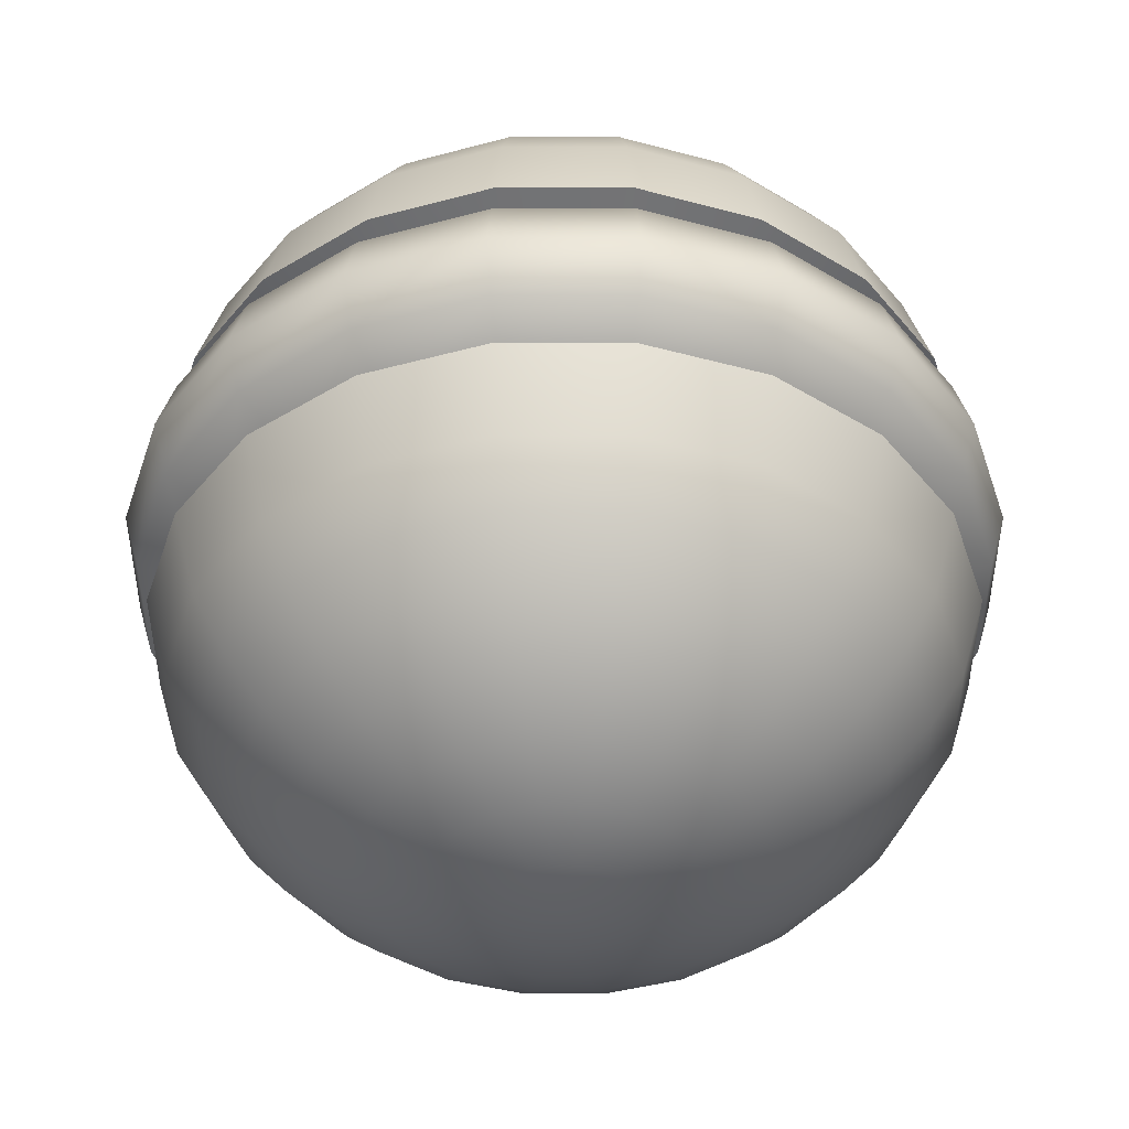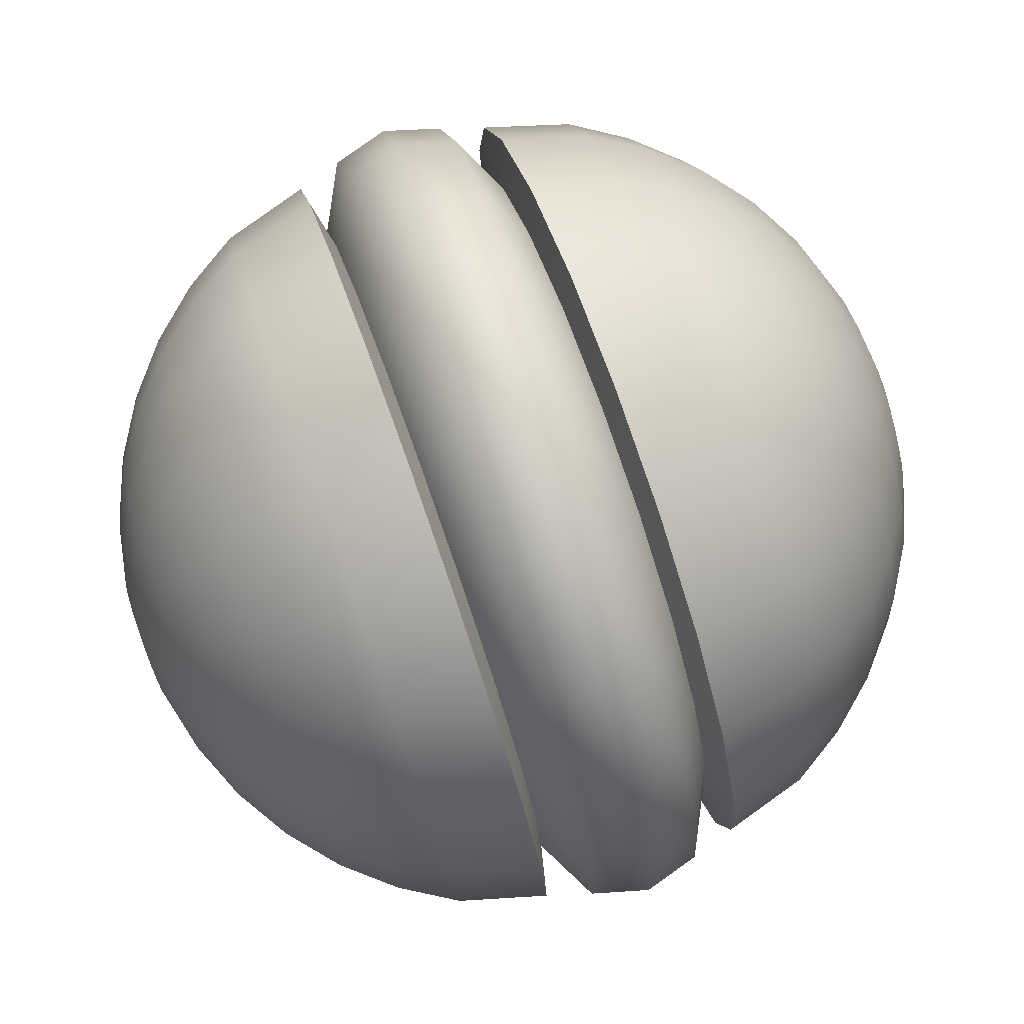
<metadata>
{"format":"obj","ext":"obj","renderer":"f3d","projection":"perspective","resolution":1024,"background":"white","views":[{"elev":-42.5,"azim":171.0,"up":"+Y"},{"elev":78.3,"azim":-109.5,"up":"+Z"}]}
</metadata>
<code>
g default
v 0.08927 -0.5926 -0.029
v 0.07594 -0.5926 -0.05517
v 0.05517 -0.5926 -0.07594
v 0.029 -0.5926 -0.08927
v 0 -0.5926 -0.09386
v -0.029 -0.5926 -0.08927
v -0.05517 -0.5926 -0.07594
v -0.07594 -0.5926 -0.05517
v -0.08927 -0.5926 -0.029
v -0.09386 -0.5926 0
v -0.08927 -0.5926 0.029
v -0.07594 -0.5926 0.05517
v -0.05517 -0.5926 0.07594
v -0.029 -0.5926 0.08927
v -0 -0.5926 0.09386
v 0.029 -0.5926 0.08927
v 0.05517 -0.5926 0.07594
v 0.07594 -0.5926 0.05517
v 0.08927 -0.5926 0.029
v 0.09386 -0.5926 0
v 0.1763 -0.5706 -0.05729
v 0.15 -0.5706 -0.109
v 0.109 -0.5706 -0.15
v 0.05729 -0.5706 -0.1763
v 0 -0.5706 -0.1854
v -0.05729 -0.5706 -0.1763
v -0.109 -0.5706 -0.15
v -0.15 -0.5706 -0.109
v -0.1763 -0.5706 -0.05729
v -0.1854 -0.5706 0
v -0.1763 -0.5706 0.05729
v -0.15 -0.5706 0.109
v -0.109 -0.5706 0.15
v -0.05729 -0.5706 0.1763
v -0 -0.5706 0.1854
v 0.05729 -0.5706 0.1763
v 0.109 -0.5706 0.15
v 0.15 -0.5706 0.109
v 0.1763 -0.5706 0.05729
v 0.1854 -0.5706 0
v 0.2591 -0.5346 -0.08417
v 0.2204 -0.5346 -0.1601
v 0.1601 -0.5346 -0.2204
v 0.08417 -0.5346 -0.2591
v 0 -0.5346 -0.2724
v -0.08417 -0.5346 -0.2591
v -0.1601 -0.5346 -0.2204
v -0.2204 -0.5346 -0.1601
v -0.2591 -0.5346 -0.08417
v -0.2724 -0.5346 0
v -0.2591 -0.5346 0.08417
v -0.2204 -0.5346 0.1601
v -0.1601 -0.5346 0.2204
v -0.08417 -0.5346 0.2591
v -0 -0.5346 0.2724
v 0.08417 -0.5346 0.2591
v 0.1601 -0.5346 0.2204
v 0.2204 -0.5346 0.1601
v 0.2591 -0.5346 0.08417
v 0.2724 -0.5346 0
v 0.3354 -0.4854 -0.109
v 0.2853 -0.4854 -0.2073
v 0.2073 -0.4854 -0.2853
v 0.109 -0.4854 -0.3354
v 0 -0.4854 -0.3527
v -0.109 -0.4854 -0.3354
v -0.2073 -0.4854 -0.2853
v -0.2853 -0.4854 -0.2073
v -0.3354 -0.4854 -0.109
v -0.3527 -0.4854 0
v -0.3354 -0.4854 0.109
v -0.2853 -0.4854 0.2073
v -0.2073 -0.4854 0.2853
v -0.109 -0.4854 0.3354
v -0 -0.4854 0.3527
v 0.109 -0.4854 0.3354
v 0.2073 -0.4854 0.2853
v 0.2853 -0.4854 0.2073
v 0.3354 -0.4854 0.109
v 0.3527 -0.4854 0
v 0.4035 -0.4243 -0.1311
v 0.3432 -0.4243 -0.2494
v 0.2494 -0.4243 -0.3432
v 0.1311 -0.4243 -0.4035
v 0 -0.4243 -0.4243
v -0.1311 -0.4243 -0.4035
v -0.2494 -0.4243 -0.3432
v -0.3432 -0.4243 -0.2494
v -0.4035 -0.4243 -0.1311
v -0.4243 -0.4243 0
v -0.4035 -0.4243 0.1311
v -0.3432 -0.4243 0.2494
v -0.2494 -0.4243 0.3432
v -0.1311 -0.4243 0.4035
v -0 -0.4243 0.4243
v 0.1311 -0.4243 0.4035
v 0.2494 -0.4243 0.3432
v 0.3432 -0.4243 0.2494
v 0.4035 -0.4243 0.1311
v 0.4243 -0.4243 0
v 0.4617 -0.3527 -0.15
v 0.3927 -0.3527 -0.2853
v 0.2853 -0.3527 -0.3927
v 0.15 -0.3527 -0.4617
v 0 -0.3527 -0.4854
v -0.15 -0.3527 -0.4617
v -0.2853 -0.3527 -0.3927
v -0.3927 -0.3527 -0.2853
v -0.4617 -0.3527 -0.15
v -0.4854 -0.3527 0
v -0.4617 -0.3527 0.15
v -0.3927 -0.3527 0.2853
v -0.2853 -0.3527 0.3927
v -0.15 -0.3527 0.4617
v -0 -0.3527 0.4854
v 0.15 -0.3527 0.4617
v 0.2853 -0.3527 0.3927
v 0.3927 -0.3527 0.2853
v 0.4617 -0.3527 0.15
v 0.4854 -0.3527 0
v 0.5084 -0.2724 -0.1652
v 0.4325 -0.2724 -0.3142
v 0.3142 -0.2724 -0.4325
v 0.1652 -0.2724 -0.5084
v 0 -0.2724 -0.5346
v -0.1652 -0.2724 -0.5084
v -0.3142 -0.2724 -0.4325
v -0.4325 -0.2724 -0.3142
v -0.5084 -0.2724 -0.1652
v -0.5346 -0.2724 0
v -0.5084 -0.2724 0.1652
v -0.4325 -0.2724 0.3142
v -0.3142 -0.2724 0.4325
v -0.1652 -0.2724 0.5084
v -0 -0.2724 0.5346
v 0.1652 -0.2724 0.5084
v 0.3142 -0.2724 0.4325
v 0.4325 -0.2724 0.3142
v 0.5084 -0.2724 0.1652
v 0.5346 -0.2724 0
v 0.5427 -0.1471 -0.1763
v 0.4617 -0.1471 -0.3354
v 0.3354 -0.1471 -0.4617
v 0.1763 -0.1471 -0.5427
v 0 -0.1471 -0.5706
v -0.1763 -0.1471 -0.5427
v -0.3354 -0.1471 -0.4617
v -0.4617 -0.1471 -0.3354
v -0.5427 -0.1471 -0.1763
v -0.5706 -0.1471 0
v -0.5427 -0.1471 0.1763
v -0.4617 -0.1471 0.3354
v -0.3354 -0.1471 0.4617
v -0.1763 -0.1471 0.5427
v -0 -0.1471 0.5706
v 0.1763 -0.1471 0.5427
v 0.3354 -0.1471 0.4617
v 0.4617 -0.1471 0.3354
v 0.5427 -0.1471 0.1763
v 0.5706 -0.1471 0
v 0.5427 0.1471 -0.1763
v 0.4617 0.1471 -0.3354
v 0.3354 0.1471 -0.4617
v 0.1763 0.1471 -0.5427
v 0 0.1471 -0.5706
v -0.1763 0.1471 -0.5427
v -0.3354 0.1471 -0.4617
v -0.4617 0.1471 -0.3354
v -0.5427 0.1471 -0.1763
v -0.5706 0.1471 0
v -0.5427 0.1471 0.1763
v -0.4617 0.1471 0.3354
v -0.3354 0.1471 0.4617
v -0.1763 0.1471 0.5427
v -0 0.1471 0.5706
v 0.1763 0.1471 0.5427
v 0.3354 0.1471 0.4617
v 0.4617 0.1471 0.3354
v 0.5427 0.1471 0.1763
v 0.5706 0.1471 0
v 0.5084 0.2724 -0.1652
v 0.4325 0.2724 -0.3142
v 0.3142 0.2724 -0.4325
v 0.1652 0.2724 -0.5084
v 0 0.2724 -0.5346
v -0.1652 0.2724 -0.5084
v -0.3142 0.2724 -0.4325
v -0.4325 0.2724 -0.3142
v -0.5084 0.2724 -0.1652
v -0.5346 0.2724 0
v -0.5084 0.2724 0.1652
v -0.4325 0.2724 0.3142
v -0.3142 0.2724 0.4325
v -0.1652 0.2724 0.5084
v -0 0.2724 0.5346
v 0.1652 0.2724 0.5084
v 0.3142 0.2724 0.4325
v 0.4325 0.2724 0.3142
v 0.5084 0.2724 0.1652
v 0.5346 0.2724 0
v 0.4617 0.3527 -0.15
v 0.3927 0.3527 -0.2853
v 0.2853 0.3527 -0.3927
v 0.15 0.3527 -0.4617
v 0 0.3527 -0.4854
v -0.15 0.3527 -0.4617
v -0.2853 0.3527 -0.3927
v -0.3927 0.3527 -0.2853
v -0.4617 0.3527 -0.15
v -0.4854 0.3527 0
v -0.4617 0.3527 0.15
v -0.3927 0.3527 0.2853
v -0.2853 0.3527 0.3927
v -0.15 0.3527 0.4617
v -0 0.3527 0.4854
v 0.15 0.3527 0.4617
v 0.2853 0.3527 0.3927
v 0.3927 0.3527 0.2853
v 0.4617 0.3527 0.15
v 0.4854 0.3527 0
v 0.4035 0.4243 -0.1311
v 0.3432 0.4243 -0.2494
v 0.2494 0.4243 -0.3432
v 0.1311 0.4243 -0.4035
v 0 0.4243 -0.4243
v -0.1311 0.4243 -0.4035
v -0.2494 0.4243 -0.3432
v -0.3432 0.4243 -0.2494
v -0.4035 0.4243 -0.1311
v -0.4243 0.4243 0
v -0.4035 0.4243 0.1311
v -0.3432 0.4243 0.2494
v -0.2494 0.4243 0.3432
v -0.1311 0.4243 0.4035
v -0 0.4243 0.4243
v 0.1311 0.4243 0.4035
v 0.2494 0.4243 0.3432
v 0.3432 0.4243 0.2494
v 0.4035 0.4243 0.1311
v 0.4243 0.4243 0
v 0.3354 0.4854 -0.109
v 0.2853 0.4854 -0.2073
v 0.2073 0.4854 -0.2853
v 0.109 0.4854 -0.3354
v 0 0.4854 -0.3527
v -0.109 0.4854 -0.3354
v -0.2073 0.4854 -0.2853
v -0.2853 0.4854 -0.2073
v -0.3354 0.4854 -0.109
v -0.3527 0.4854 0
v -0.3354 0.4854 0.109
v -0.2853 0.4854 0.2073
v -0.2073 0.4854 0.2853
v -0.109 0.4854 0.3354
v -0 0.4854 0.3527
v 0.109 0.4854 0.3354
v 0.2073 0.4854 0.2853
v 0.2853 0.4854 0.2073
v 0.3354 0.4854 0.109
v 0.3527 0.4854 0
v 0.2591 0.5346 -0.08417
v 0.2204 0.5346 -0.1601
v 0.1601 0.5346 -0.2204
v 0.08417 0.5346 -0.2591
v 0 0.5346 -0.2724
v -0.08417 0.5346 -0.2591
v -0.1601 0.5346 -0.2204
v -0.2204 0.5346 -0.1601
v -0.2591 0.5346 -0.08417
v -0.2724 0.5346 0
v -0.2591 0.5346 0.08417
v -0.2204 0.5346 0.1601
v -0.1601 0.5346 0.2204
v -0.08417 0.5346 0.2591
v -0 0.5346 0.2724
v 0.08417 0.5346 0.2591
v 0.1601 0.5346 0.2204
v 0.2204 0.5346 0.1601
v 0.2591 0.5346 0.08417
v 0.2724 0.5346 0
v 0.1763 0.5706 -0.05729
v 0.15 0.5706 -0.109
v 0.109 0.5706 -0.15
v 0.05729 0.5706 -0.1763
v 0 0.5706 -0.1854
v -0.05729 0.5706 -0.1763
v -0.109 0.5706 -0.15
v -0.15 0.5706 -0.109
v -0.1763 0.5706 -0.05729
v -0.1854 0.5706 0
v -0.1763 0.5706 0.05729
v -0.15 0.5706 0.109
v -0.109 0.5706 0.15
v -0.05729 0.5706 0.1763
v -0 0.5706 0.1854
v 0.05729 0.5706 0.1763
v 0.109 0.5706 0.15
v 0.15 0.5706 0.109
v 0.1763 0.5706 0.05729
v 0.1854 0.5706 0
v 0.08927 0.5926 -0.029
v 0.07594 0.5926 -0.05517
v 0.05517 0.5926 -0.07594
v 0.029 0.5926 -0.08927
v 0 0.5926 -0.09386
v -0.029 0.5926 -0.08927
v -0.05517 0.5926 -0.07594
v -0.07594 0.5926 -0.05517
v -0.08927 0.5926 -0.029
v -0.09386 0.5926 0
v -0.08927 0.5926 0.029
v -0.07594 0.5926 0.05517
v -0.05517 0.5926 0.07594
v -0.029 0.5926 0.08927
v -0 0.5926 0.09386
v 0.029 0.5926 0.08927
v 0.05517 0.5926 0.07594
v 0.07594 0.5926 0.05517
v 0.08927 0.5926 0.029
v 0.09386 0.5926 0
v 0 -0.6 0
v 0 0.6 0
v 0.4736 -0.1297 -0.1539
v 0.4029 -0.1297 -0.2927
v 0.4778 -0.08213 -0.3471
v 0.5617 -0.08213 -0.1825
v 0.2927 -0.1297 -0.4029
v 0.3471 -0.08213 -0.4778
v 0.1539 -0.1297 -0.4736
v 0.1825 -0.08213 -0.5617
v -0 -0.1297 -0.498
v 0 -0.08213 -0.5906
v -0.1539 -0.1297 -0.4736
v -0.1825 -0.08213 -0.5617
v -0.2927 -0.1297 -0.4029
v -0.3471 -0.08213 -0.4778
v -0.4029 -0.1297 -0.2927
v -0.4778 -0.08213 -0.3471
v -0.4736 -0.1297 -0.1539
v -0.5617 -0.08213 -0.1825
v -0.498 -0.1297 0
v -0.5906 -0.08213 0
v -0.4736 -0.1297 0.1539
v -0.5617 -0.08213 0.1825
v -0.4029 -0.1297 0.2927
v -0.4778 -0.08213 0.3471
v -0.2927 -0.1297 0.4029
v -0.3471 -0.08213 0.4778
v -0.1539 -0.1297 0.4736
v -0.1825 -0.08213 0.5617
v -0 -0.1297 0.498
v -0 -0.08213 0.5906
v 0.1539 -0.1297 0.4736
v 0.1825 -0.08213 0.5617
v 0.2927 -0.1297 0.4029
v 0.3471 -0.08213 0.4778
v 0.4029 -0.1297 0.2927
v 0.4778 -0.08213 0.3471
v 0.4736 -0.1297 0.1539
v 0.5617 -0.08213 0.1825
v 0.498 -0.1297 -0
v 0.5906 -0.08213 -0
v 0.4966 0 -0.3608
v 0.5837 0 -0.1897
v 0.3608 0 -0.4966
v 0.1897 0 -0.5837
v 0 0 -0.6138
v -0.1897 0 -0.5837
v -0.3608 0 -0.4966
v -0.4966 0 -0.3608
v -0.5837 0 -0.1897
v -0.6138 0 0
v -0.5837 -0 0.1897
v -0.4966 -0 0.3608
v -0.3608 0 0.4966
v -0.1897 0 0.5837
v -0 -0 0.6138
v 0.1897 -0 0.5837
v 0.3608 -0 0.4966
v 0.4966 -0 0.3608
v 0.5837 -0 0.1897
v 0.6138 0 -0
v 0.4778 0.08213 -0.3471
v 0.5617 0.08213 -0.1825
v 0.3471 0.08213 -0.4778
v 0.1825 0.08213 -0.5617
v 0 0.08213 -0.5906
v -0.1825 0.08213 -0.5617
v -0.3471 0.08213 -0.4778
v -0.4778 0.08213 -0.3471
v -0.5617 0.08213 -0.1825
v -0.5906 0.08213 0
v -0.5617 0.08213 0.1825
v -0.4778 0.08213 0.3471
v -0.3471 0.08213 0.4778
v -0.1825 0.08213 0.5617
v -0 0.08213 0.5906
v 0.1825 0.08213 0.5617
v 0.3471 0.08213 0.4778
v 0.4778 0.08213 0.3471
v 0.5617 0.08213 0.1825
v 0.5906 0.08213 -0
v 0.4029 0.1297 -0.2927
v 0.4736 0.1297 -0.1539
v 0.2927 0.1297 -0.4029
v 0.1539 0.1297 -0.4736
v 0 0.1297 -0.498
v -0.1539 0.1297 -0.4736
v -0.2927 0.1297 -0.4029
v -0.4029 0.1297 -0.2927
v -0.4736 0.1297 -0.1539
v -0.498 0.1297 0
v -0.4736 0.1297 0.1539
v -0.4029 0.1297 0.2927
v -0.2927 0.1297 0.4029
v -0.1539 0.1297 0.4736
v -0 0.1297 0.498
v 0.1539 0.1297 0.4736
v 0.2927 0.1297 0.4029
v 0.4029 0.1297 0.2927
v 0.4736 0.1297 0.1539
v 0.498 0.1297 -0
g pSphere1
f 1 2 22 21
f 2 3 23 22
f 3 4 24 23
f 4 5 25 24
f 5 6 26 25
f 6 7 27 26
f 7 8 28 27
f 8 9 29 28
f 9 10 30 29
f 10 11 31 30
f 11 12 32 31
f 12 13 33 32
f 13 14 34 33
f 14 15 35 34
f 15 16 36 35
f 16 17 37 36
f 17 18 38 37
f 18 19 39 38
f 19 20 40 39
f 20 1 21 40
f 21 22 42 41
f 22 23 43 42
f 23 24 44 43
f 24 25 45 44
f 25 26 46 45
f 26 27 47 46
f 27 28 48 47
f 28 29 49 48
f 29 30 50 49
f 30 31 51 50
f 31 32 52 51
f 32 33 53 52
f 33 34 54 53
f 34 35 55 54
f 35 36 56 55
f 36 37 57 56
f 37 38 58 57
f 38 39 59 58
f 39 40 60 59
f 40 21 41 60
f 41 42 62 61
f 42 43 63 62
f 43 44 64 63
f 44 45 65 64
f 45 46 66 65
f 46 47 67 66
f 47 48 68 67
f 48 49 69 68
f 49 50 70 69
f 50 51 71 70
f 51 52 72 71
f 52 53 73 72
f 53 54 74 73
f 54 55 75 74
f 55 56 76 75
f 56 57 77 76
f 57 58 78 77
f 58 59 79 78
f 59 60 80 79
f 60 41 61 80
f 61 62 82 81
f 62 63 83 82
f 63 64 84 83
f 64 65 85 84
f 65 66 86 85
f 66 67 87 86
f 67 68 88 87
f 68 69 89 88
f 69 70 90 89
f 70 71 91 90
f 71 72 92 91
f 72 73 93 92
f 73 74 94 93
f 74 75 95 94
f 75 76 96 95
f 76 77 97 96
f 77 78 98 97
f 78 79 99 98
f 79 80 100 99
f 80 61 81 100
f 81 82 102 101
f 82 83 103 102
f 83 84 104 103
f 84 85 105 104
f 85 86 106 105
f 86 87 107 106
f 87 88 108 107
f 88 89 109 108
f 89 90 110 109
f 90 91 111 110
f 91 92 112 111
f 92 93 113 112
f 93 94 114 113
f 94 95 115 114
f 95 96 116 115
f 96 97 117 116
f 97 98 118 117
f 98 99 119 118
f 99 100 120 119
f 100 81 101 120
f 101 102 122 121
f 102 103 123 122
f 103 104 124 123
f 104 105 125 124
f 105 106 126 125
f 106 107 127 126
f 107 108 128 127
f 108 109 129 128
f 109 110 130 129
f 110 111 131 130
f 111 112 132 131
f 112 113 133 132
f 113 114 134 133
f 114 115 135 134
f 115 116 136 135
f 116 117 137 136
f 117 118 138 137
f 118 119 139 138
f 119 120 140 139
f 120 101 121 140
f 121 122 142 141
f 122 123 143 142
f 123 124 144 143
f 124 125 145 144
f 125 126 146 145
f 126 127 147 146
f 127 128 148 147
f 128 129 149 148
f 129 130 150 149
f 130 131 151 150
f 131 132 152 151
f 132 133 153 152
f 133 134 154 153
f 134 135 155 154
f 135 136 156 155
f 136 137 157 156
f 137 138 158 157
f 138 139 159 158
f 139 140 160 159
f 140 121 141 160
f 323 324 325 326
f 324 327 328 325
f 327 329 330 328
f 329 331 332 330
f 331 333 334 332
f 333 335 336 334
f 335 337 338 336
f 337 339 340 338
f 339 341 342 340
f 341 343 344 342
f 343 345 346 344
f 345 347 348 346
f 347 349 350 348
f 349 351 352 350
f 351 353 354 352
f 353 355 356 354
f 355 357 358 356
f 357 359 360 358
f 359 361 362 360
f 361 323 326 362
f 326 325 363 364
f 325 328 365 363
f 328 330 366 365
f 330 332 367 366
f 332 334 368 367
f 334 336 369 368
f 336 338 370 369
f 338 340 371 370
f 340 342 372 371
f 342 344 373 372
f 344 346 374 373
f 346 348 375 374
f 348 350 376 375
f 350 352 377 376
f 352 354 378 377
f 354 356 379 378
f 356 358 380 379
f 358 360 381 380
f 360 362 382 381
f 362 326 364 382
f 364 363 383 384
f 363 365 385 383
f 365 366 386 385
f 366 367 387 386
f 367 368 388 387
f 368 369 389 388
f 369 370 390 389
f 370 371 391 390
f 371 372 392 391
f 372 373 393 392
f 373 374 394 393
f 374 375 395 394
f 375 376 396 395
f 376 377 397 396
f 377 378 398 397
f 378 379 399 398
f 379 380 400 399
f 380 381 401 400
f 381 382 402 401
f 382 364 384 402
f 384 383 403 404
f 383 385 405 403
f 385 386 406 405
f 386 387 407 406
f 387 388 408 407
f 388 389 409 408
f 389 390 410 409
f 390 391 411 410
f 391 392 412 411
f 392 393 413 412
f 393 394 414 413
f 394 395 415 414
f 395 396 416 415
f 396 397 417 416
f 397 398 418 417
f 398 399 419 418
f 399 400 420 419
f 400 401 421 420
f 401 402 422 421
f 402 384 404 422
f 161 162 182 181
f 162 163 183 182
f 163 164 184 183
f 164 165 185 184
f 165 166 186 185
f 166 167 187 186
f 167 168 188 187
f 168 169 189 188
f 169 170 190 189
f 170 171 191 190
f 171 172 192 191
f 172 173 193 192
f 173 174 194 193
f 174 175 195 194
f 175 176 196 195
f 176 177 197 196
f 177 178 198 197
f 178 179 199 198
f 179 180 200 199
f 180 161 181 200
f 181 182 202 201
f 182 183 203 202
f 183 184 204 203
f 184 185 205 204
f 185 186 206 205
f 186 187 207 206
f 187 188 208 207
f 188 189 209 208
f 189 190 210 209
f 190 191 211 210
f 191 192 212 211
f 192 193 213 212
f 193 194 214 213
f 194 195 215 214
f 195 196 216 215
f 196 197 217 216
f 197 198 218 217
f 198 199 219 218
f 199 200 220 219
f 200 181 201 220
f 201 202 222 221
f 202 203 223 222
f 203 204 224 223
f 204 205 225 224
f 205 206 226 225
f 206 207 227 226
f 207 208 228 227
f 208 209 229 228
f 209 210 230 229
f 210 211 231 230
f 211 212 232 231
f 212 213 233 232
f 213 214 234 233
f 214 215 235 234
f 215 216 236 235
f 216 217 237 236
f 217 218 238 237
f 218 219 239 238
f 219 220 240 239
f 220 201 221 240
f 221 222 242 241
f 222 223 243 242
f 223 224 244 243
f 224 225 245 244
f 225 226 246 245
f 226 227 247 246
f 227 228 248 247
f 228 229 249 248
f 229 230 250 249
f 230 231 251 250
f 231 232 252 251
f 232 233 253 252
f 233 234 254 253
f 234 235 255 254
f 235 236 256 255
f 236 237 257 256
f 237 238 258 257
f 238 239 259 258
f 239 240 260 259
f 240 221 241 260
f 241 242 262 261
f 242 243 263 262
f 243 244 264 263
f 244 245 265 264
f 245 246 266 265
f 246 247 267 266
f 247 248 268 267
f 248 249 269 268
f 249 250 270 269
f 250 251 271 270
f 251 252 272 271
f 252 253 273 272
f 253 254 274 273
f 254 255 275 274
f 255 256 276 275
f 256 257 277 276
f 257 258 278 277
f 258 259 279 278
f 259 260 280 279
f 260 241 261 280
f 261 262 282 281
f 262 263 283 282
f 263 264 284 283
f 264 265 285 284
f 265 266 286 285
f 266 267 287 286
f 267 268 288 287
f 268 269 289 288
f 269 270 290 289
f 270 271 291 290
f 271 272 292 291
f 272 273 293 292
f 273 274 294 293
f 274 275 295 294
f 275 276 296 295
f 276 277 297 296
f 277 278 298 297
f 278 279 299 298
f 279 280 300 299
f 280 261 281 300
f 281 282 302 301
f 282 283 303 302
f 283 284 304 303
f 284 285 305 304
f 285 286 306 305
f 286 287 307 306
f 287 288 308 307
f 288 289 309 308
f 289 290 310 309
f 290 291 311 310
f 291 292 312 311
f 292 293 313 312
f 293 294 314 313
f 294 295 315 314
f 295 296 316 315
f 296 297 317 316
f 297 298 318 317
f 298 299 319 318
f 299 300 320 319
f 300 281 301 320
f 3 2 321 4
f 5 4 321 6
f 7 6 321 8
f 9 8 321 10
f 11 10 321 12
f 13 12 321 14
f 15 14 321 16
f 17 16 321 18
f 19 18 321 20
f 1 20 321 2
f 322 302 303 304
f 322 304 305 306
f 322 306 307 308
f 322 308 309 310
f 322 310 311 312
f 322 312 313 314
f 322 314 315 316
f 322 316 317 318
f 322 318 319 320
f 322 320 301 302
f 141 142 324 323
f 142 143 327 324
f 143 144 329 327
f 144 145 331 329
f 145 146 333 331
f 146 147 335 333
f 147 148 337 335
f 148 149 339 337
f 149 150 341 339
f 150 151 343 341
f 151 152 345 343
f 152 153 347 345
f 153 154 349 347
f 154 155 351 349
f 155 156 353 351
f 156 157 355 353
f 157 158 357 355
f 158 159 359 357
f 159 160 361 359
f 160 141 323 361
f 162 161 404 403
f 163 162 403 405
f 164 163 405 406
f 165 164 406 407
f 166 165 407 408
f 167 166 408 409
f 168 167 409 410
f 169 168 410 411
f 170 169 411 412
f 171 170 412 413
f 172 171 413 414
f 173 172 414 415
f 174 173 415 416
f 175 174 416 417
f 176 175 417 418
f 177 176 418 419
f 178 177 419 420
f 179 178 420 421
f 180 179 421 422
f 161 180 422 404

</code>
